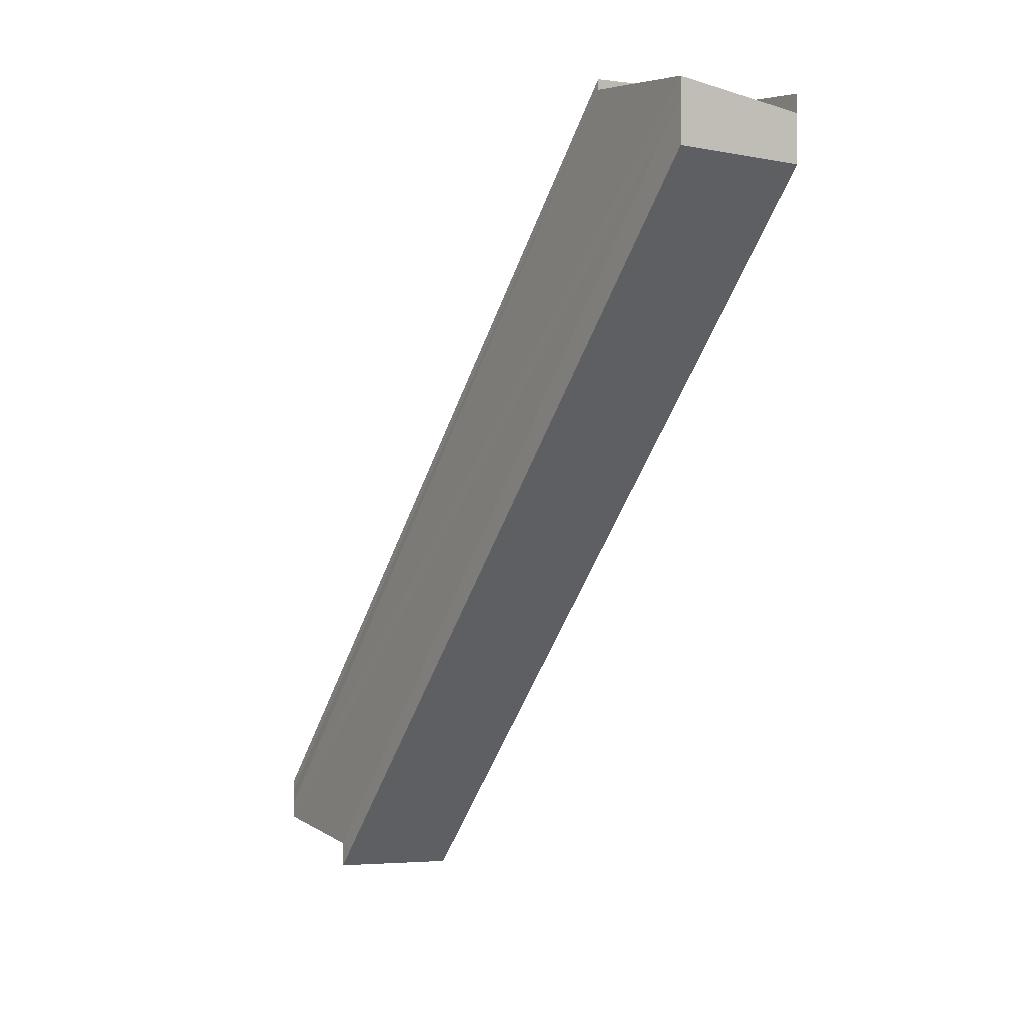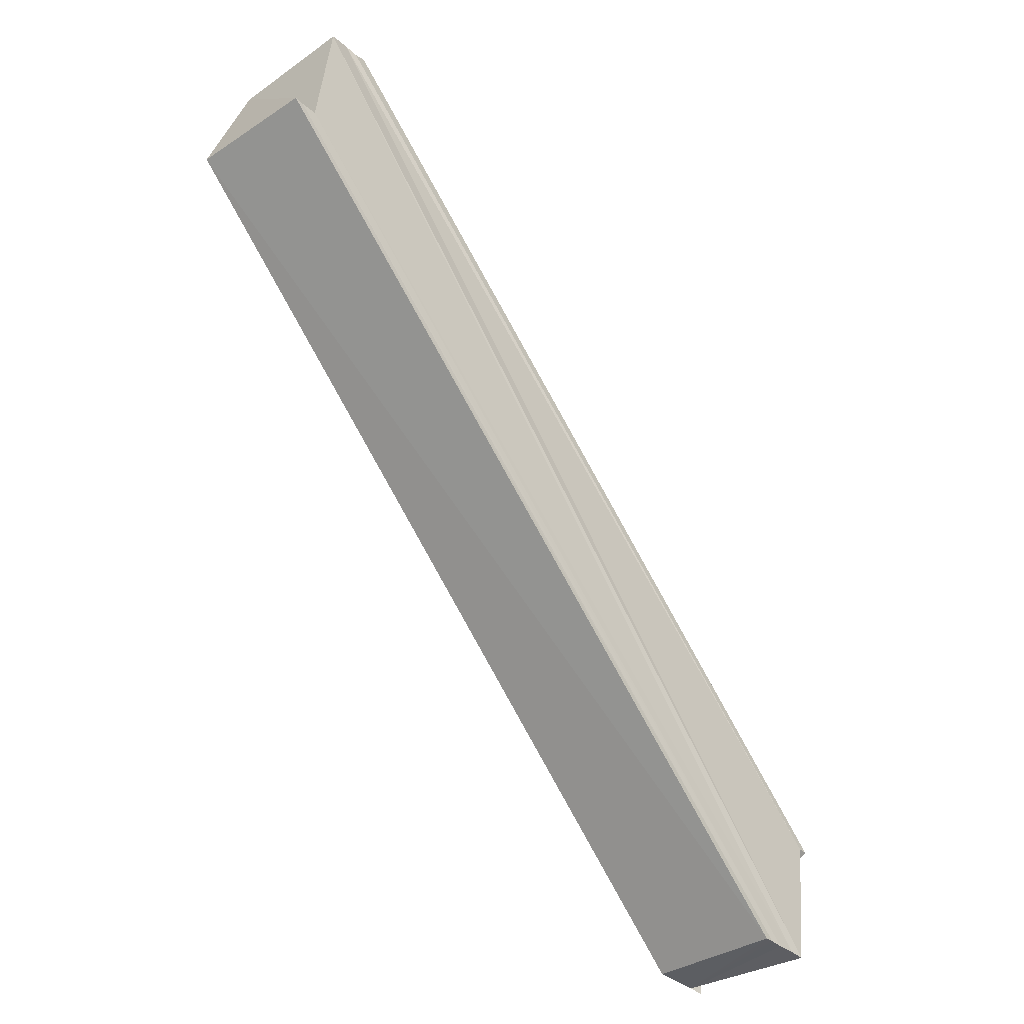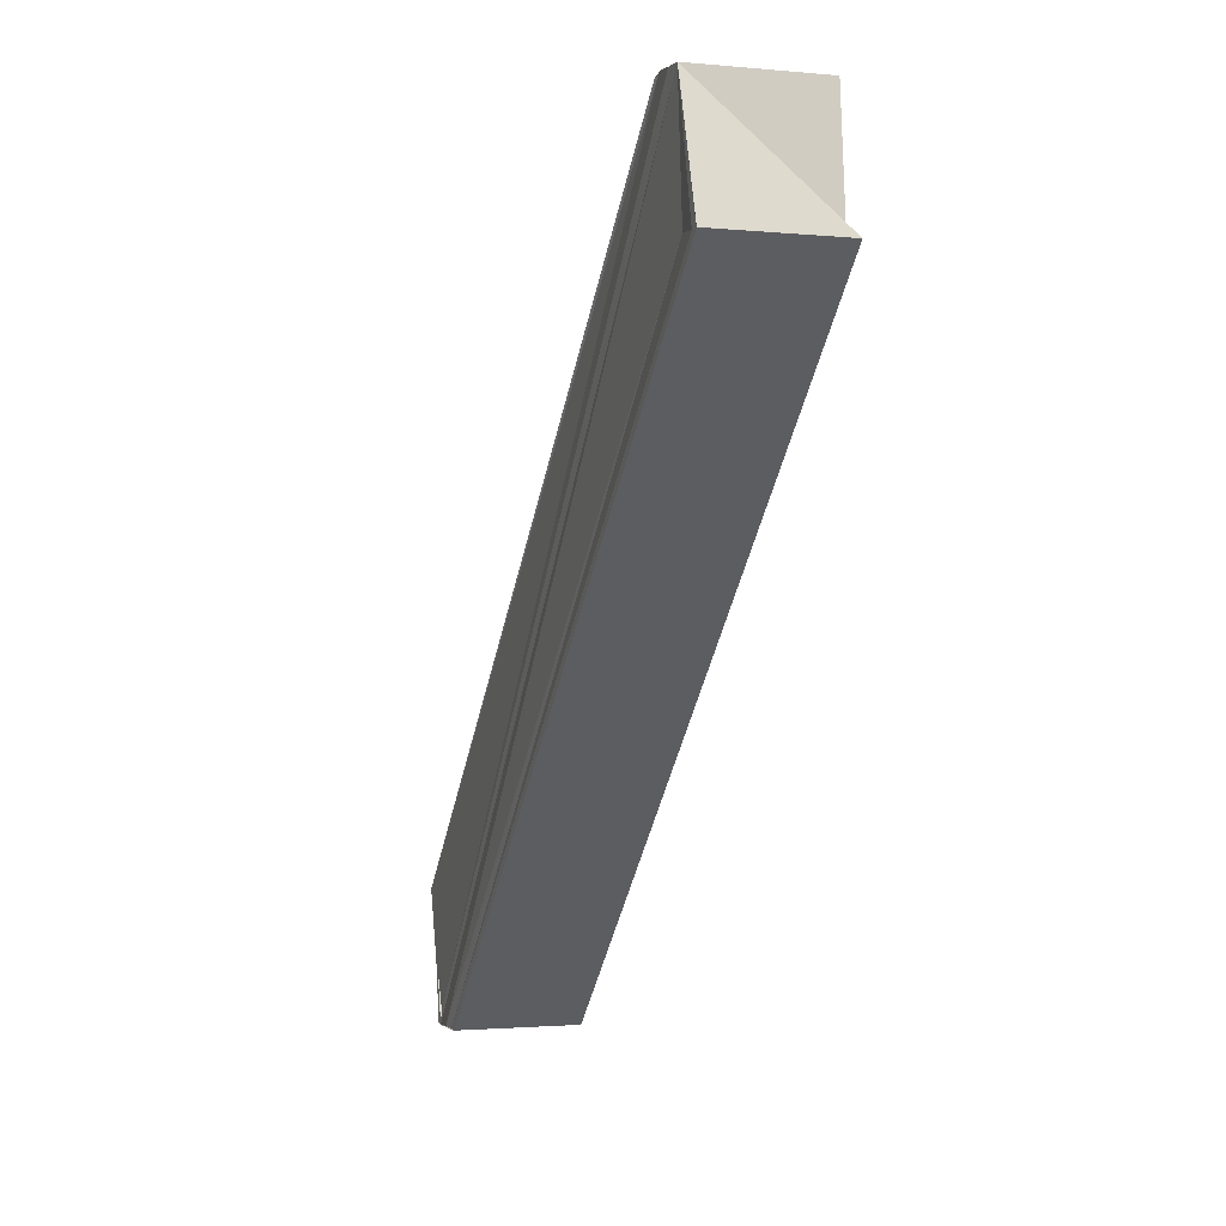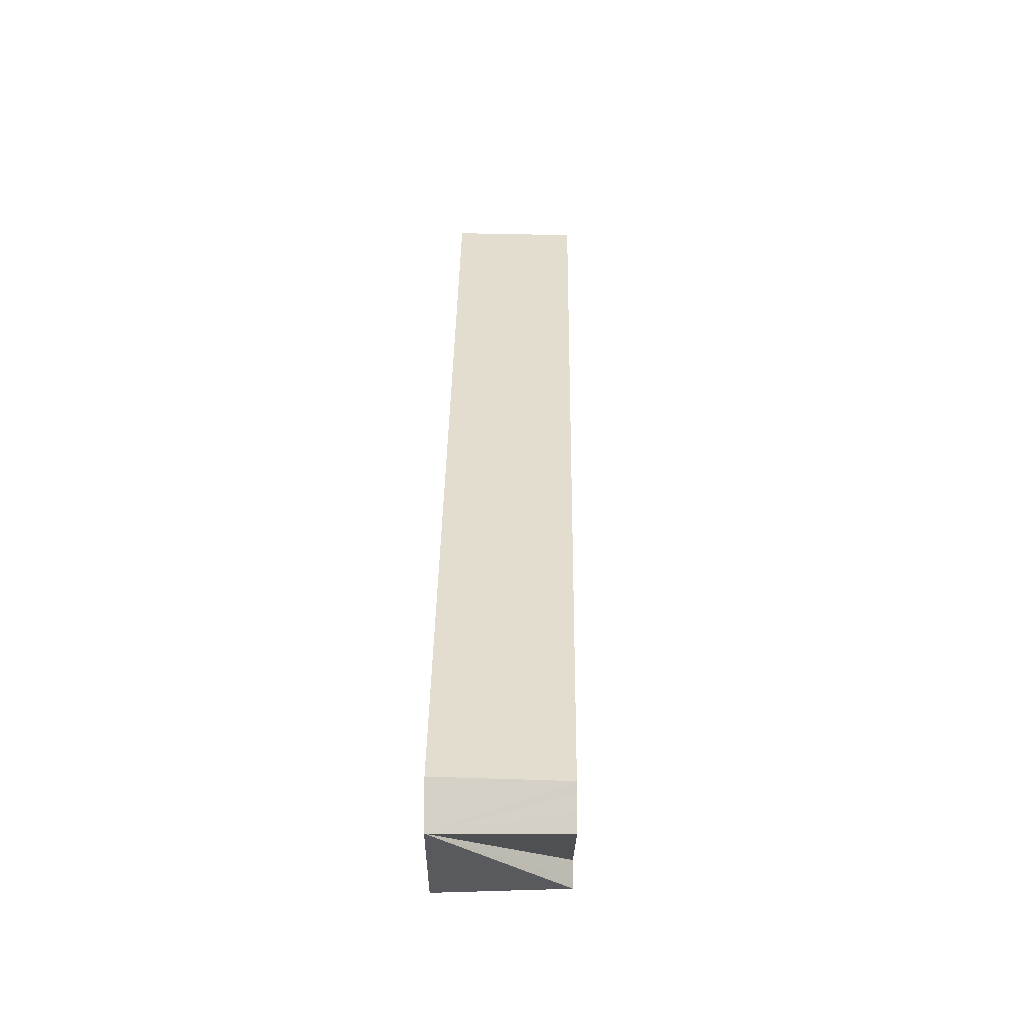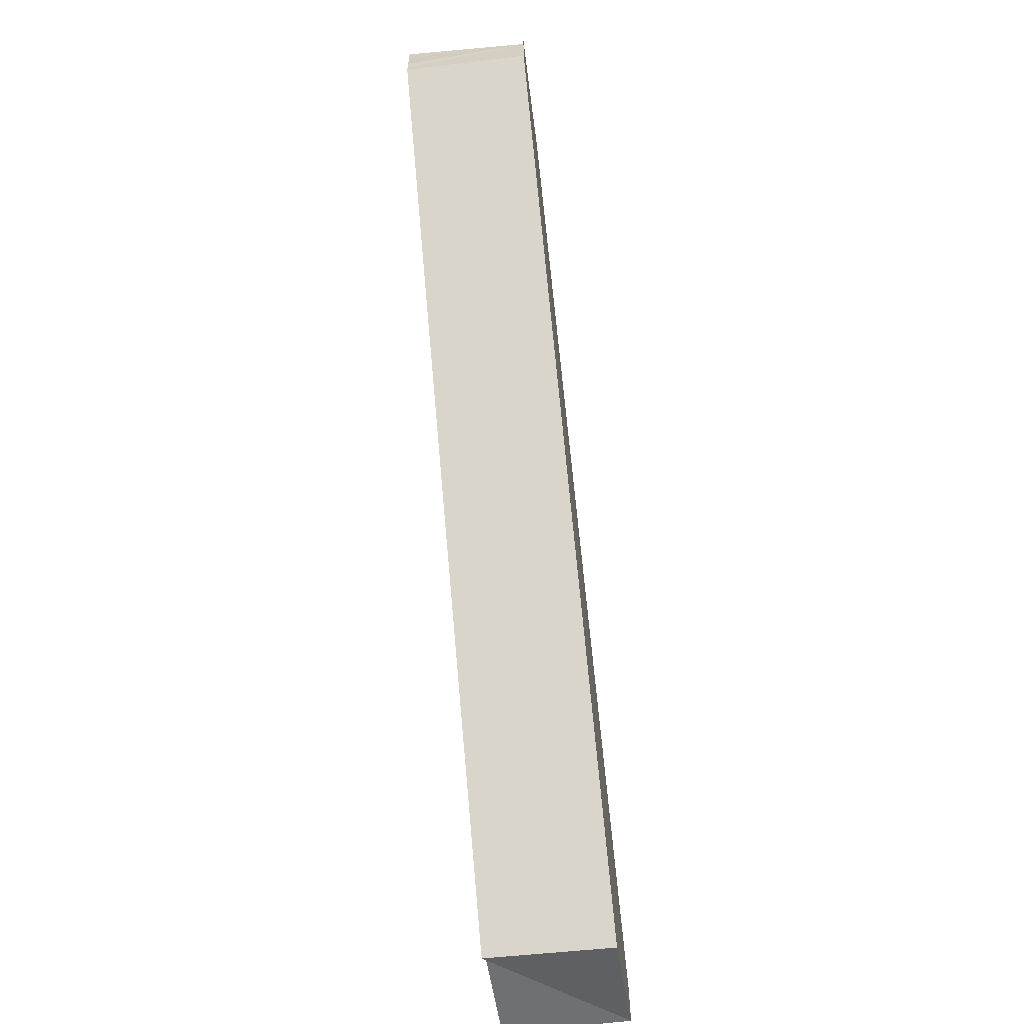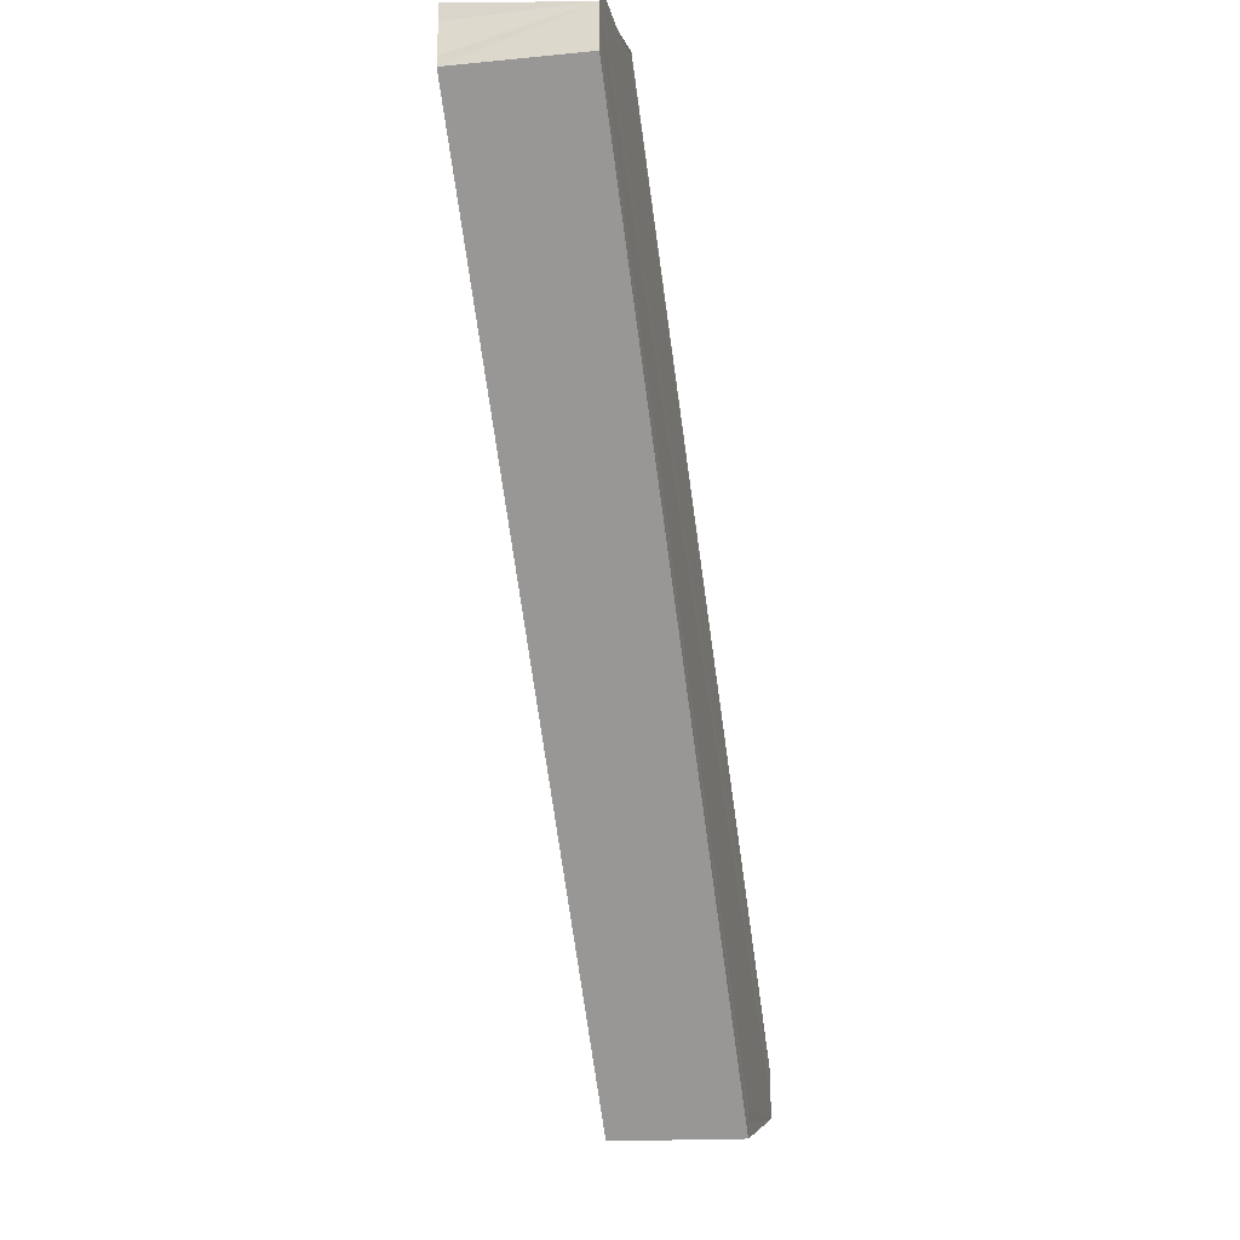
<metadata>
{"format":"obj","ext":"obj","renderer":"f3d","projection":"perspective","resolution":1024,"background":"white","views":[{"elev":-2.4,"azim":-31.0,"up":"+Z"},{"elev":-37.5,"azim":-137.9,"up":"+Y"},{"elev":-2.2,"azim":162.0,"up":"+Y"},{"elev":-11.1,"azim":-178.8,"up":"+Z"},{"elev":-61.9,"azim":7.7,"up":"+Z"},{"elev":-24.0,"azim":11.5,"up":"+Z"}]}
</metadata>
<code>
o 16035
v 2227 1863 7.307
v 2227 1863 7.305
v 2227 1863 7.254
v 2227 1863 7.252
v 2227 1863 7.304
v 2227 1863 7.251
v 2227 1863 7.303
v 2227 1863 7.25
v 2227 1863 7.303
v 2227 1863 7.303
v 2227 1863 7.25
v 2227 1863 7.303
v 2227 1863 7.303
v 2227 1863 7.25
v 2227 1863 7.254
v 2227 1863 7.307
v 2227 1863 7.305
v 2227 1863 7.304
v 2227 1863 7.303
v 2227 1863 7.25
v 2227 1863 7.25
v 2227 1863 7.307
v 2227 1863 7.308
v 2227 1863 7.31
v 2227 1863 7.31
v 2227 1863 7.309
v 2227 1863 7.256
v 2227 1863 7.307
v 2227 1863 7.309
v 2227 1863 7.255
v 2227 1863 7.256
v 2227 1863 7.31
v 2227 1863 7.257
v 2227 1863 7.254
v 2227 1863 7.308
v 2227 1863 7.252
v 2227 1863 7.307
v 2227 1863 7.251
v 2227 1863 7.305
v 2227 1863 7.252
v 2227 1863 7.305
v 2227 1863 7.307
v 2227 1863 7.304
v 2227 1863 7.303
v 2227 1863 7.25
v 2227 1863 7.308
v 2227 1863 7.254
v 2227 1863 7.309
v 2227 1863 7.255
v 2227 1863 7.25
v 2227 1863 7.304
v 2227 1863 7.254
v 2227 1863 7.25
v 2227 1863 7.254
v 2227 1863 7.255
v 2227 1863 7.256
v 2227 1863 7.257
v 2227 1863 7.255
v 2227 1863 7.257
v 2227 1863 7.257
v 2227 1863 7.31
v 2227 1863 7.257
v 2227 1863 7.256
v 2227 1863 7.308
v 2227 1863 7.308
v 2227 1863 7.309
v 2227 1863 7.31
v 2227 1863 7.257
v 2227 1863 7.309
v 2227 1863 7.31
v 2227 1863 7.257
v 2227 1863 7.31
v 2227 1863 7.31
v 2227 1863 7.257
v 2227 1863 7.307
v 2227 1863 7.309
v 2227 1863 7.308
v 2227 1863 7.308
v 2227 1863 7.309
v 2227 1863 7.254
v 2227 1863 7.252
v 2227 1863 7.254
f 1 2 3
f 3 2 4
f 2 5 4
f 4 5 6
f 3 4 6
f 5 7 6
f 6 7 8
f 3 6 8
f 7 9 8
f 8 10 11
f 1 12 9
f 13 12 14
f 15 8 14
f 1 16 17
f 1 17 18
f 1 18 19
f 20 19 21
f 22 23 16
f 22 24 25
f 26 25 27
f 28 25 29
f 30 26 31
f 31 32 33
f 34 35 30
f 36 37 34
f 15 38 36
f 38 39 40
f 41 42 40
f 43 41 38
f 44 43 45
f 42 46 47
f 46 48 49
f 50 51 38
f 3 50 38
f 52 53 50
f 52 54 55
f 3 55 56
f 3 56 57
f 58 1 3
f 3 59 60
f 59 61 62
f 63 64 58
f 65 22 58
f 66 65 63
f 22 66 67
f 60 67 68
f 68 69 63
f 67 69 68
f 70 67 71
f 28 67 70
f 72 73 74
f 75 76 77
f 75 78 79
f 80 81 82

</code>
